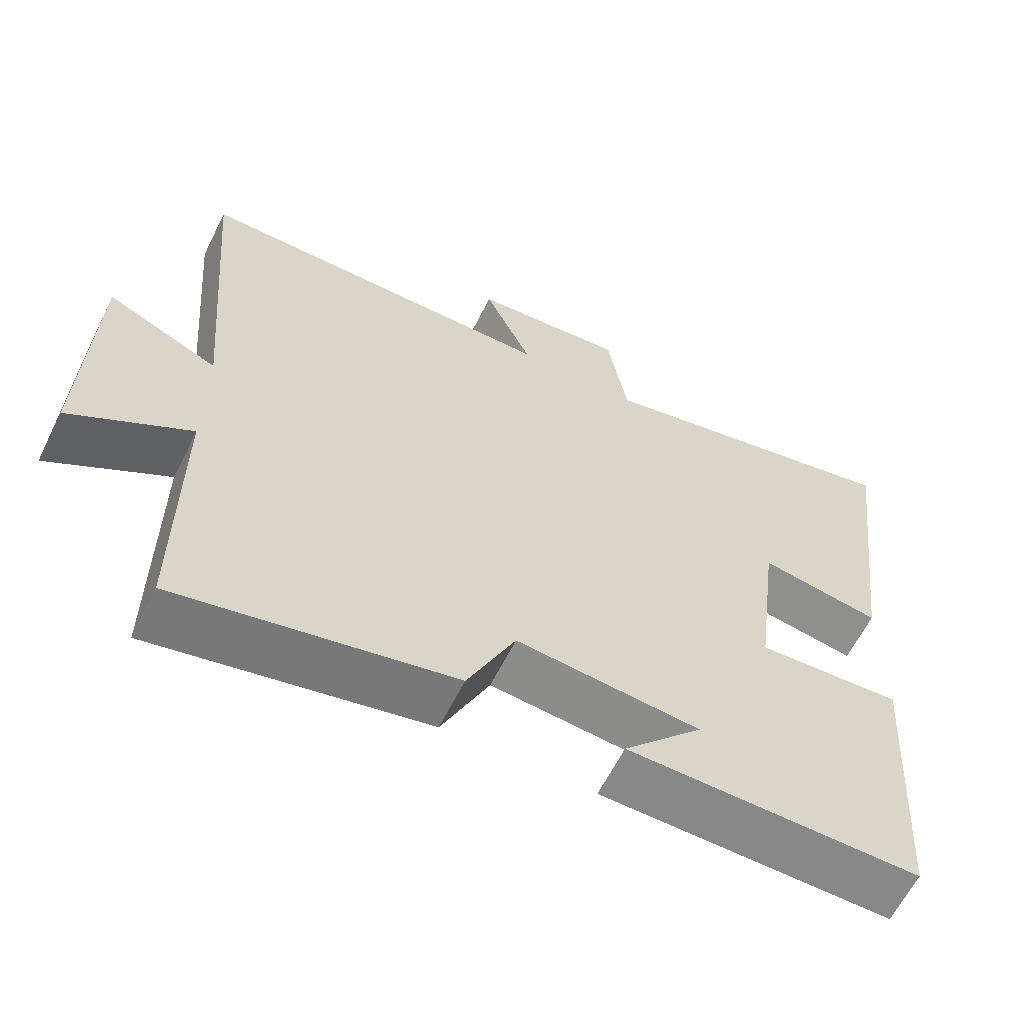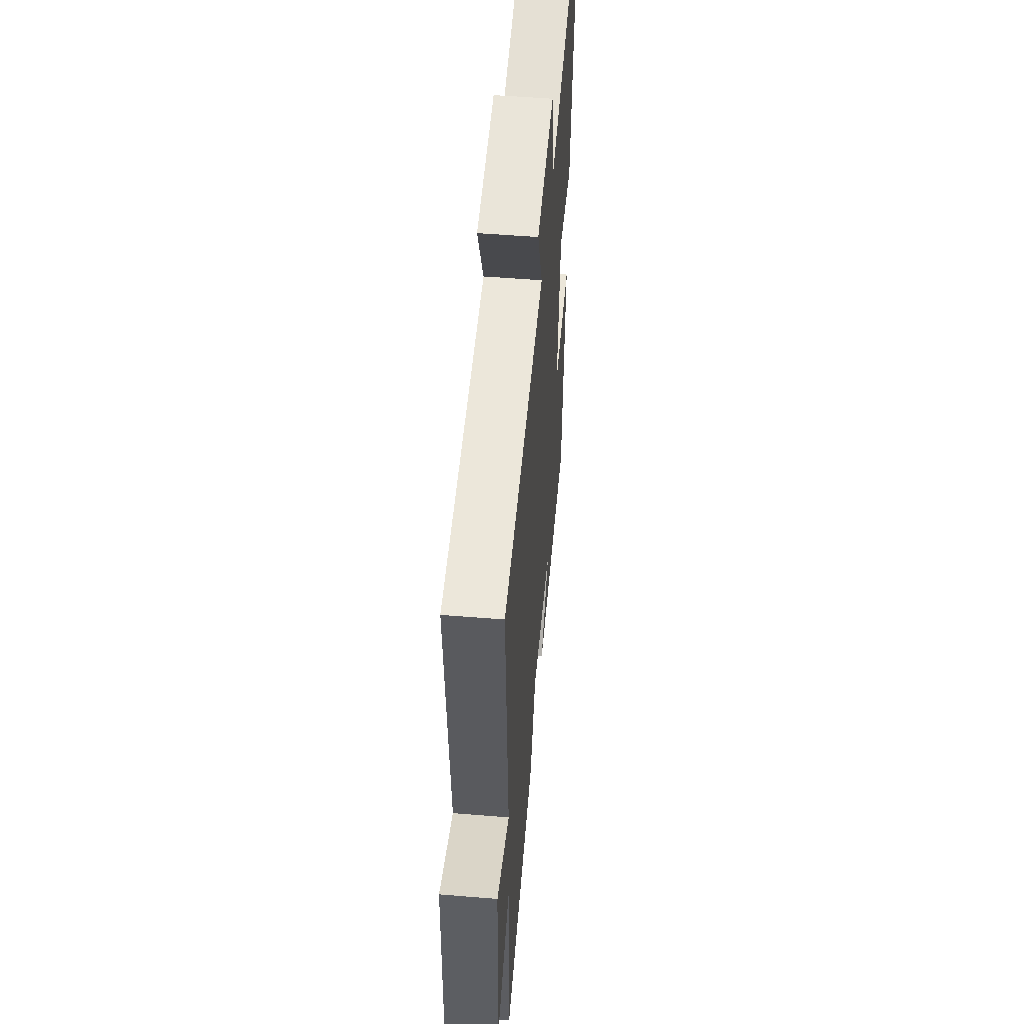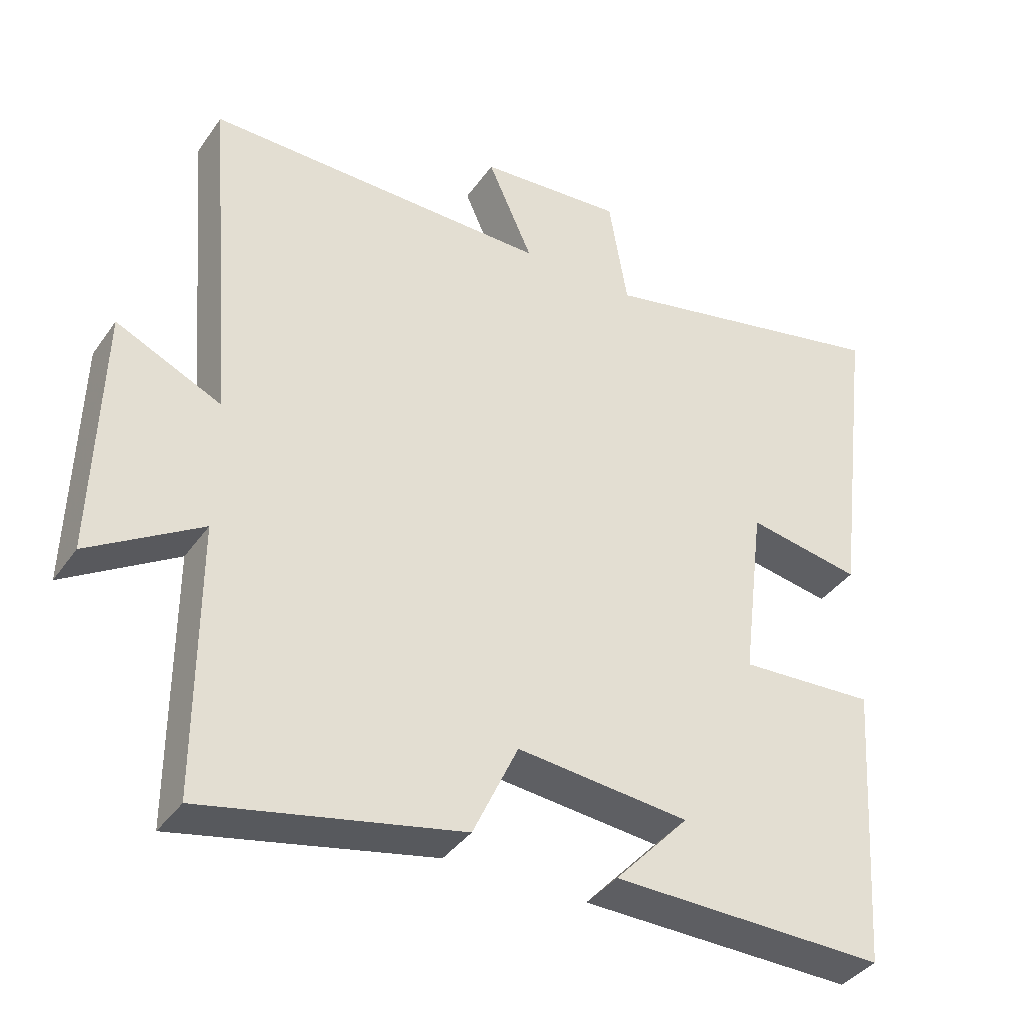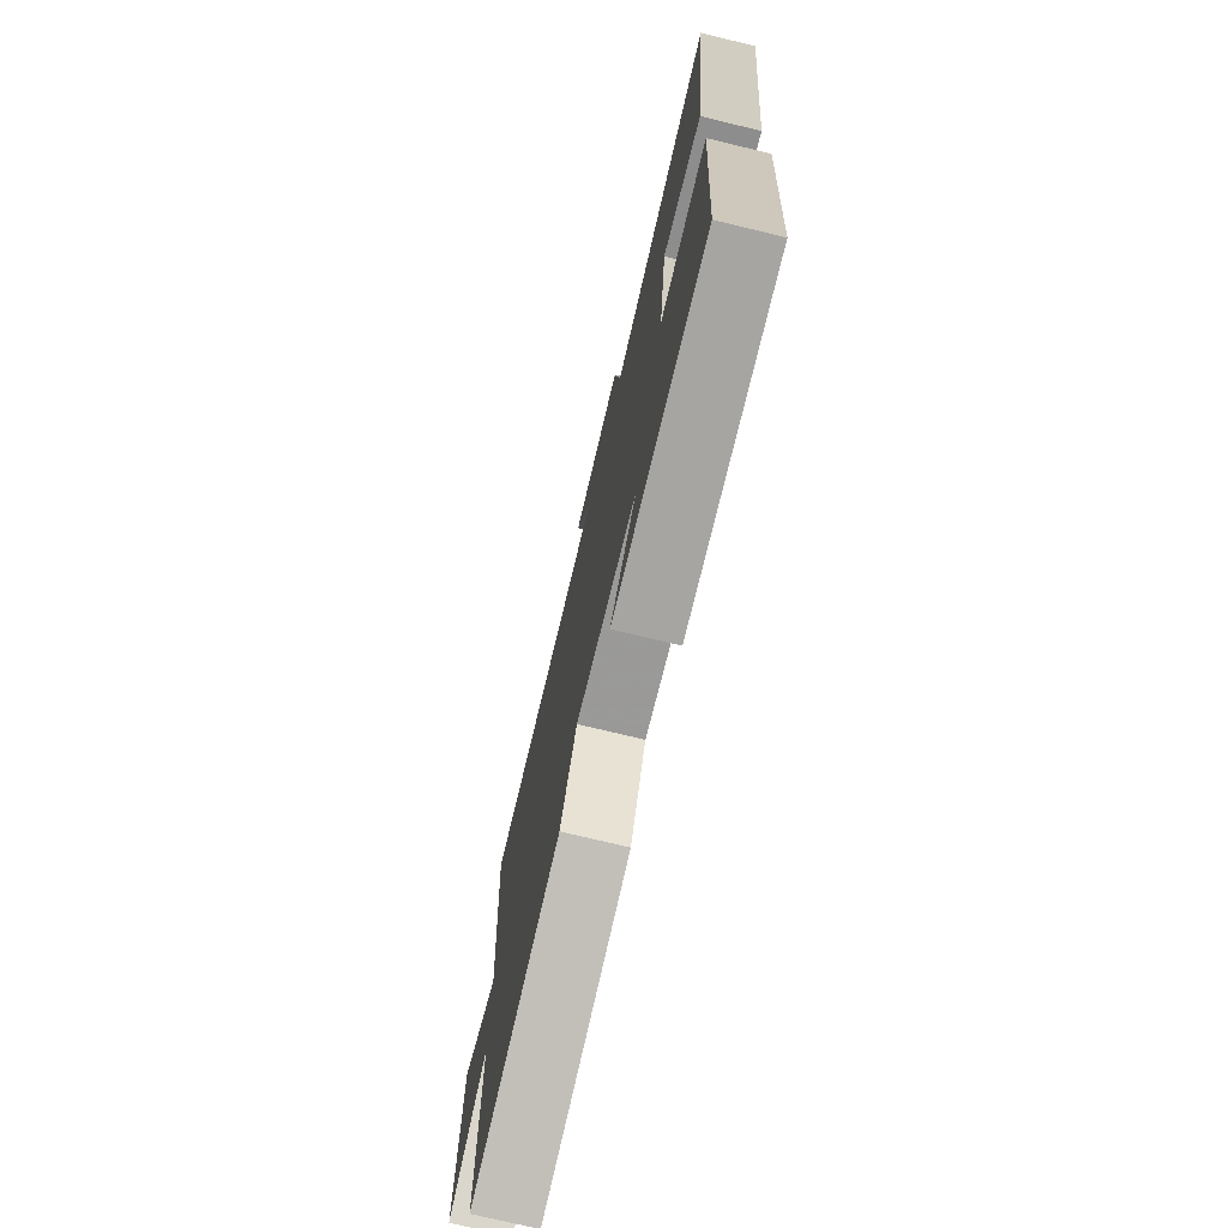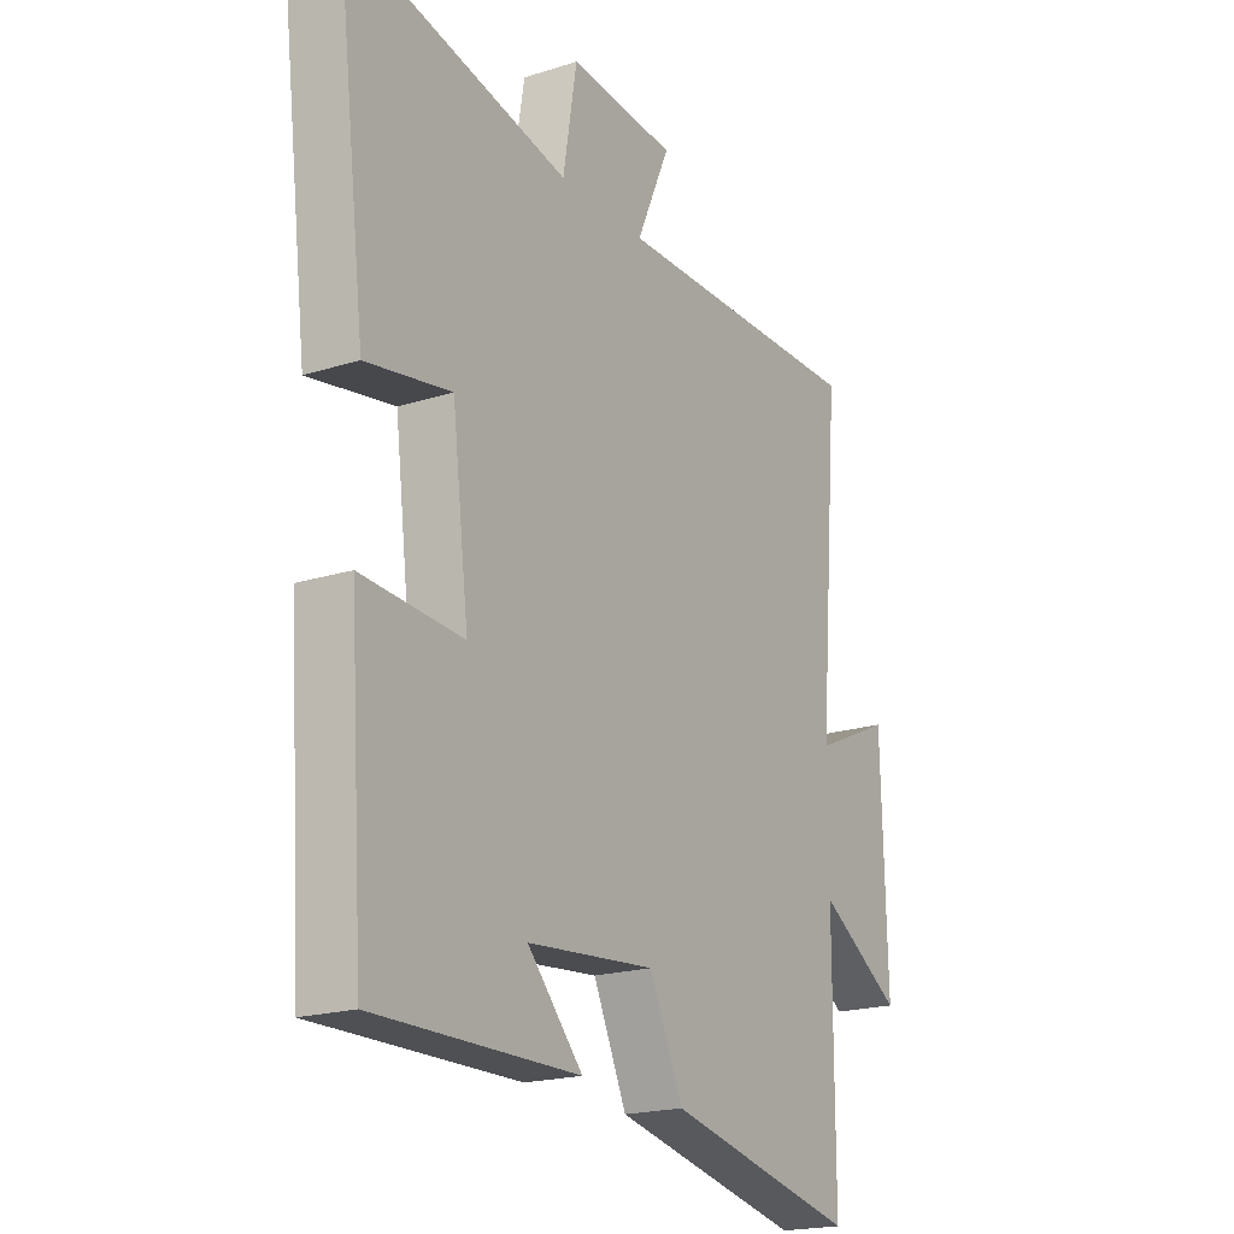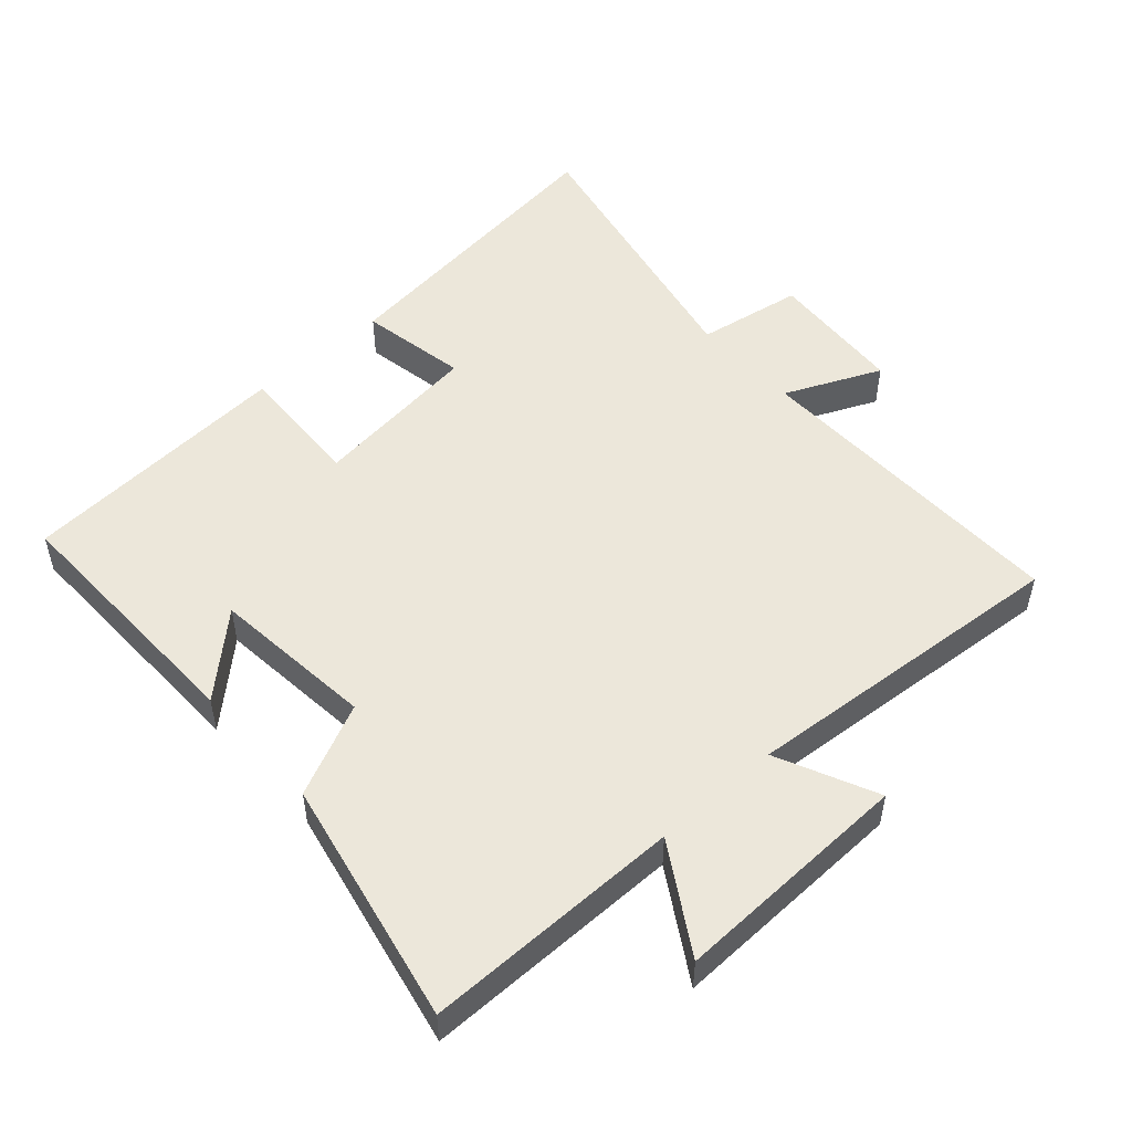
<metadata>
{"format":"obj","ext":"obj","renderer":"f3d","projection":"perspective","resolution":1024,"background":"white","views":[{"elev":-62.4,"azim":-26.5,"up":"+Z"},{"elev":53.3,"azim":-85.0,"up":"+Z"},{"elev":-38.4,"azim":-31.2,"up":"+Z"},{"elev":-74.7,"azim":76.5,"up":"+Z"},{"elev":-19.8,"azim":120.4,"up":"+Z"},{"elev":50.9,"azim":-132.0,"up":"+Y"}]}
</metadata>
<code>
v -0.541 0.07 0.505
v -0.044 0.07 0.5
v -0.109 0.07 0.645
v 0.099 0.07 0.661
v 0.126 0.07 0.5
v 0.557 0.07 0.592
v 0.5 0.07 0.129
v 0.336 0.07 0.158
v 0.304 0.07 -0.1
v 0.5 0.07 -0.089
v 0.472 0.07 -0.506
v 0.077 0.07 -0.5
v 0.184 0.07 -0.384
v -0.064 0.07 -0.36
v -0.129 0.07 -0.5
v -0.5 0.07 -0.578
v -0.5 0.07 -0.188
v -0.661 0.07 -0.287
v -0.651 0.07 0.075
v -0.5 0.07 0.006
v -0.541 0 0.505
v -0.044 0 0.5
v -0.109 0 0.645
v 0.099 0 0.661
v 0.126 0 0.5
v 0.557 0 0.592
v 0.5 0 0.129
v 0.336 0 0.158
v 0.304 0 -0.1
v 0.5 0 -0.089
v 0.472 0 -0.506
v 0.077 0 -0.5
v 0.184 0 -0.384
v -0.064 0 -0.36
v -0.129 0 -0.5
v -0.5 0 -0.578
v -0.5 0 -0.188
v -0.661 0 -0.287
v -0.651 0 0.075
v -0.5 0 0.006
f 17 18 19 20
f 16 17 20
f 15 16 20
f 14 15 20
f 20 1 2
f 14 20 2
f 13 14 2
f 10 11 12 13
f 9 10 13
f 8 9 13 2
f 5 6 7 8
f 5 8 2 3
f 3 4 5
f 40 39 38 37
f 40 37 36
f 40 36 35
f 40 35 34
f 22 21 40
f 22 40 34
f 22 34 33
f 33 32 31 30
f 33 30 29
f 22 33 29 28
f 28 27 26 25
f 23 22 28 25
f 25 24 23
f 1 21 22 2
f 2 22 23 3
f 3 23 24 4
f 4 24 25 5
f 5 25 26 6
f 6 26 27 7
f 7 27 28 8
f 8 28 29 9
f 9 29 30 10
f 10 30 31 11
f 11 31 32 12
f 12 32 33 13
f 13 33 34 14
f 14 34 35 15
f 15 35 36 16
f 16 36 37 17
f 17 37 38 18
f 18 38 39 19
f 19 39 40 20
f 20 40 21 1

</code>
